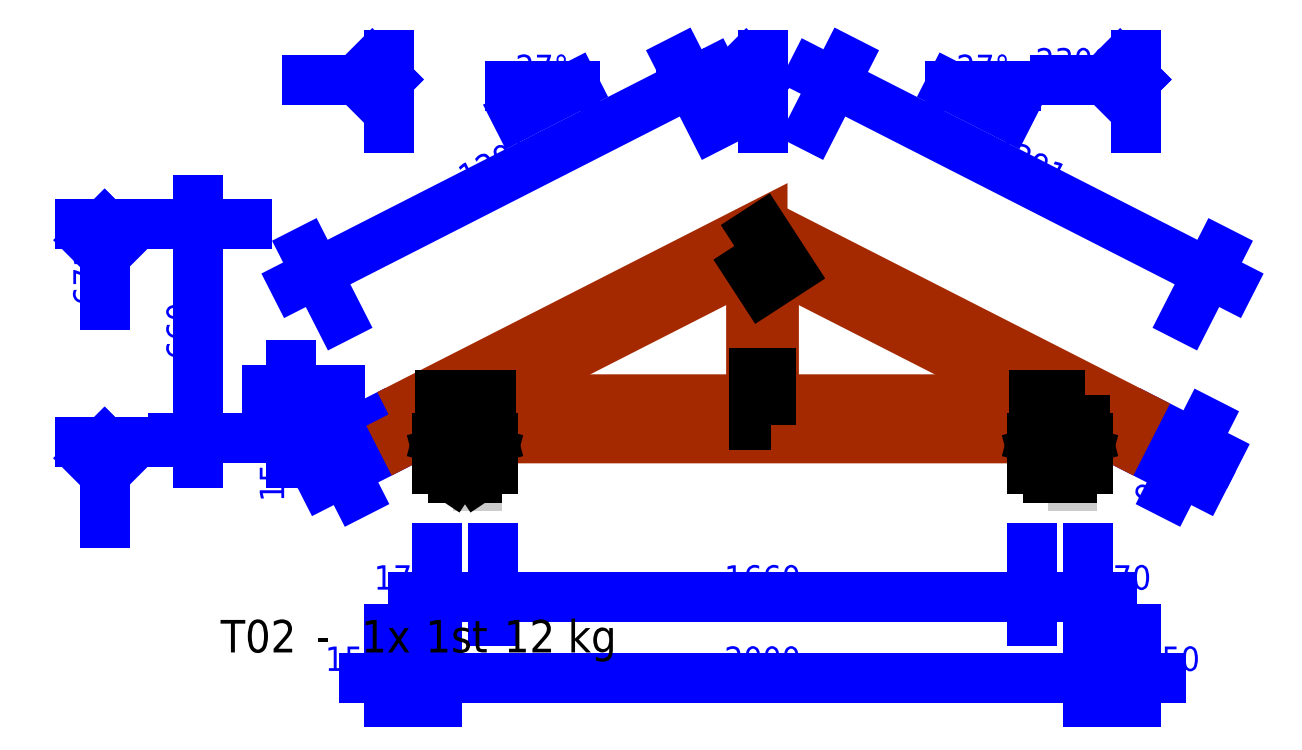
<metadata>
{"format":"dxf","ext":"dxf","renderer":"ezdxf+matplotlib","layout":"modelspace","background":"white","min_lineweight":24,"dpi":150}
</metadata>
<code>
0
SECTION
2
ENTITIES
0
LINE
8
Mått
10
-687.8
20
473.2
30
0
11
595.9
21
1127
31
0
0
LINE
8
Mått
10
529
20
1093
30
0
11
521.3
21
1069
31
0
0
LINE
8
Mått
10
529
20
1093
30
0
11
536.8
21
1117
31
0
0
LINE
8
Mått
10
-621
20
507.2
30
0
11
-613.2
21
531
31
0
0
LINE
8
Mått
10
-621
20
507.2
30
0
11
-628.7
21
483.5
31
0
0
LINE
8
Mått
10
-655
20
574.1
30
0
11
-552.9
21
373.6
31
0
0
LINE
8
Mått
10
495
20
1160
30
0
11
597.1
21
959.5
31
0
0
TEXT
8
Mått
10
-154.2
20
756
30
0
40
75
1
1291
50
27
7
Arial_PMR
72
     1
11
-45.97
21
800.2
31
0
73
     1
0
LINE
8
Mått
10
171.9
20
1083
30
0
11
-28.12
21
1083
31
0
0
LINE
8
Mått
10
171.9
20
1083
30
0
11
-6.321
21
992.6
31
0
0
ARC
8
Mått
10
171.9
20
1083
30
0
40
80
50
176
51
211
0
TEXT
8
Mått
10
-7.34
20
1093
30
0
40
75
1
27°
7
Arial_PMR
72
     1
11
71.88
21
1083
31
0
73
     1
0
LINE
8
Mått
10
904.1
20
1127
30
0
11
2188
21
473.2
31
0
0
LINE
8
Mått
10
2121
20
507.2
30
0
11
2097
21
499.5
31
0
0
LINE
8
Mått
10
2121
20
507.2
30
0
11
2145
21
515
31
0
0
LINE
8
Mått
10
971
20
1093
30
0
11
994.7
21
1101
31
0
0
LINE
8
Mått
10
971
20
1093
30
0
11
947.2
21
1085
31
0
0
LINE
8
Mått
10
1005
20
1160
30
0
11
902.9
21
959.5
31
0
0
LINE
8
Mått
10
2155
20
574.1
30
0
11
2053
21
373.6
31
0
0
TEXT
8
Mått
10
1447
20
861.8
30
0
40
75
1
1291
50
333
7
Arial_PMR
72
     1
11
1546
21
800.2
31
0
73
     1
0
LINE
8
Mått
10
1328
20
1083
30
0
11
1506
21
992.6
31
0
0
LINE
8
Mått
10
1328
20
1083
30
0
11
1528
21
1083
31
0
0
ARC
8
Mått
10
1328
20
1083
30
0
40
80
50
329
51
4
0
TEXT
8
Mått
10
1349
20
1093
30
0
40
75
1
27°
7
Arial_PMR
72
     1
11
1428
21
1083
31
0
73
     1
0
LINE
8
Mått
10
-475
20
-736.7
30
0
11
1975
21
-736.7
31
0
0
LINE
8
Mått
10
-250
20
-736.7
30
0
11
-267.7
21
-754.4
31
0
0
LINE
8
Mått
10
-250
20
-736.7
30
0
11
-232.3
21
-719
31
0
0
LINE
8
Mått
10
-400
20
-736.7
30
0
11
-382.3
21
-719
31
0
0
LINE
8
Mått
10
-400
20
-736.7
30
0
11
-417.7
21
-754.4
31
0
0
LINE
8
Mått
10
-400
20
-811.7
30
0
11
-400
21
-586.7
31
0
0
LINE
8
Mått
10
1750
20
-736.7
30
0
11
1732
21
-754.4
31
0
0
LINE
8
Mått
10
1750
20
-736.7
30
0
11
1768
21
-719
31
0
0
LINE
8
Mått
10
-250
20
-736.7
30
0
11
-232.3
21
-719
31
0
0
LINE
8
Mått
10
-250
20
-736.7
30
0
11
-267.7
21
-754.4
31
0
0
LINE
8
Mått
10
-250
20
-811.7
30
0
11
-250
21
-586.7
31
0
0
LINE
8
Mått
10
1900
20
-736.7
30
0
11
1882
21
-754.4
31
0
0
LINE
8
Mått
10
1900
20
-736.7
30
0
11
1918
21
-719
31
0
0
LINE
8
Mått
10
1750
20
-736.7
30
0
11
1768
21
-719
31
0
0
LINE
8
Mått
10
1750
20
-736.7
30
0
11
1732
21
-754.4
31
0
0
LINE
8
Mått
10
1750
20
-811.7
30
0
11
1750
21
-586.7
31
0
0
LINE
8
Mått
10
1900
20
-811.7
30
0
11
1900
21
-586.7
31
0
0
TEXT
8
Mått
10
-594.3
20
-727
30
0
40
75
1
150
7
Arial_PMR
72
     1
11
-506.9
21
-736.7
31
0
73
     1
0
TEXT
8
Mått
10
633.5
20
-727
30
0
40
75
1
2000
7
Arial_PMR
72
     1
11
750
21
-736.7
31
0
73
     1
0
TEXT
8
Mått
10
1919
20
-727
30
0
40
75
1
150
7
Arial_PMR
72
     1
11
2007
21
-736.7
31
0
73
     1
0
LINE
8
Mått
10
-325
20
-486.7
30
0
11
1825
21
-486.7
31
0
0
LINE
8
Mått
10
-80
20
-486.7
30
0
11
-97.68
21
-504.4
31
0
0
LINE
8
Mått
10
-80
20
-486.7
30
0
11
-62.32
21
-469
31
0
0
LINE
8
Mått
10
-250
20
-486.7
30
0
11
-232.3
21
-469
31
0
0
LINE
8
Mått
10
-250
20
-486.7
30
0
11
-267.7
21
-504.4
31
0
0
LINE
8
Mått
10
-250
20
-561.7
30
0
11
-250
21
-336.7
31
0
0
LINE
8
Mått
10
1580
20
-486.7
30
0
11
1562
21
-504.4
31
0
0
LINE
8
Mått
10
1580
20
-486.7
30
0
11
1598
21
-469
31
0
0
LINE
8
Mått
10
-80
20
-486.7
30
0
11
-62.32
21
-469
31
0
0
LINE
8
Mått
10
-80
20
-486.7
30
0
11
-97.68
21
-504.4
31
0
0
LINE
8
Mått
10
-80
20
-561.7
30
0
11
-80
21
-336.7
31
0
0
LINE
8
Mått
10
1750
20
-486.7
30
0
11
1732
21
-504.4
31
0
0
LINE
8
Mått
10
1750
20
-486.7
30
0
11
1768
21
-469
31
0
0
LINE
8
Mått
10
1580
20
-486.7
30
0
11
1598
21
-469
31
0
0
LINE
8
Mått
10
1580
20
-486.7
30
0
11
1562
21
-504.4
31
0
0
LINE
8
Mått
10
1580
20
-561.7
30
0
11
1580
21
-336.7
31
0
0
LINE
8
Mått
10
1750
20
-561.7
30
0
11
1750
21
-336.7
31
0
0
TEXT
8
Mått
10
-444.3
20
-477
30
0
40
75
1
170
7
Arial_PMR
72
     1
11
-356.9
21
-486.7
31
0
73
     1
0
TEXT
8
Mått
10
633.5
20
-477
30
0
40
75
1
1660
7
Arial_PMR
72
     1
11
750
21
-486.7
31
0
73
     1
0
TEXT
8
Mått
10
1769
20
-477
30
0
40
75
1
170
7
Arial_PMR
72
     1
11
1857
21
-486.7
31
0
73
     1
0
LINE
8
Mått
10
-650
20
1104
30
0
11
-415
21
1104
31
0
0
LINE
8
Mått
10
-400
20
1104
30
0
11
-450
21
1054
31
0
0
LINE
8
Mått
10
-400
20
1104
30
0
11
-450
21
1154
31
0
0
LINE
8
Mått
10
500
20
1104
30
0
11
735
21
1104
31
0
0
LINE
8
Mått
10
750
20
1104
30
0
11
700
21
1054
31
0
0
LINE
8
Mått
10
750
20
1104
30
0
11
700
21
1154
31
0
0
LINE
8
Mått
10
1650
20
1104
30
0
11
1885
21
1104
31
0
0
LINE
8
Mått
10
1900
20
1104
30
0
11
1850
21
1054
31
0
0
LINE
8
Mått
10
1900
20
1104
30
0
11
1850
21
1154
31
0
0
LINE
8
Mått
10
-400
20
1179
30
0
11
-400
21
953.6
31
0
0
LINE
8
Mått
10
750
20
1179
30
0
11
750
21
953.6
31
0
0
LINE
8
Mått
10
1900
20
1179
30
0
11
1900
21
953.6
31
0
0
TEXT
8
Mått
10
441.9
20
1113
30
0
40
75
1
1150
7
Arial_PMR
72
     2
11
675
21
1104
31
0
73
     1
0
TEXT
8
Mått
10
1592
20
1113
30
0
40
75
1
2300
7
Arial_PMR
72
     2
11
1825
21
1104
31
0
73
     1
0
LINE
8
Mått
10
-612.3
20
49.6
30
0
11
-501
21
-168.7
31
0
0
LINE
8
Mått
10
-535.1
20
-101.9
30
0
11
-558.8
21
-94.15
31
0
0
LINE
8
Mått
10
-535.1
20
-101.9
30
0
11
-511.3
21
-109.6
31
0
0
LINE
8
Mått
10
-578.2
20
-17.23
30
0
11
-554.4
21
-24.95
31
0
0
LINE
8
Mått
10
-578.2
20
-17.23
30
0
11
-602
21
-9.501
31
0
0
LINE
8
Mått
10
-645
20
-51.28
30
0
11
-444.6
21
50.87
31
0
0
LINE
8
Mått
10
-601.9
20
-135.9
30
0
11
-401.4
21
-33.77
31
0
0
TEXT
8
Mått
10
-631
20
107.7
30
0
40
75
1
95
50
297
7
Arial_PMR
72
     1
11
-613.2
21
51.4
31
0
73
     1
0
LINE
8
Mått
10
2001
20
-168.7
30
0
11
2112
21
49.6
31
0
0
LINE
8
Mått
10
2078
20
-17.23
30
0
11
2086
21
-41
31
0
0
LINE
8
Mått
10
2078
20
-17.23
30
0
11
2070
21
6.549
31
0
0
LINE
8
Mått
10
2035
20
-101.9
30
0
11
2027
21
-78.1
31
0
0
LINE
8
Mått
10
2035
20
-101.9
30
0
11
2043
21
-125.6
31
0
0
LINE
8
Mått
10
2102
20
-135.9
30
0
11
1901
21
-33.77
31
0
0
LINE
8
Mått
10
2145
20
-51.28
30
0
11
1945
21
50.87
31
0
0
TEXT
8
Mått
10
1965
20
-218
30
0
40
75
1
95
50
63
7
Arial_PMR
72
     1
11
2000
21
-170.5
31
0
73
     1
0
LINE
8
Mått
10
-699.8
20
-75
30
0
11
-699.8
21
225
31
0
0
LINE
8
Mått
10
-699.8
20
150
30
0
11
-682.1
21
132.3
31
0
0
LINE
8
Mått
10
-699.8
20
150
30
0
11
-717.5
21
167.7
31
0
0
LINE
8
Mått
10
-699.8
20
8.239e-11
30
0
11
-717.5
21
17.68
31
0
0
LINE
8
Mått
10
-699.8
20
8.239e-11
30
0
11
-682.1
21
-17.68
31
0
0
LINE
8
Mått
10
-774.8
20
8.24e-11
30
0
11
-549.8
21
8.239e-11
31
0
0
LINE
8
Mått
10
-774.8
20
150
30
0
11
-549.8
21
150
31
0
0
TEXT
8
Mått
10
-709.5
20
-194.3
30
0
40
75
1
150
50
90
7
Arial_PMR
72
     1
11
-699.8
21
-106.9
31
0
73
     1
0
LINE
8
Mått
10
-986.5
20
-75
30
0
11
-986.5
21
734.5
31
0
0
LINE
8
Mått
10
-986.5
20
659.5
30
0
11
-968.9
21
641.8
31
0
0
LINE
8
Mått
10
-986.5
20
659.5
30
0
11
-1004
21
677.2
31
0
0
LINE
8
Mått
10
-986.5
20
8.242e-11
30
0
11
-1004
21
17.68
31
0
0
LINE
8
Mått
10
-986.5
20
8.242e-11
30
0
11
-968.9
21
-17.68
31
0
0
LINE
8
Mått
10
-1062
20
8.243e-11
30
0
11
-836.5
21
8.242e-11
31
0
0
LINE
8
Mått
10
-1062
20
659.5
30
0
11
-836.5
21
659.5
31
0
0
TEXT
8
Mått
10
-996.3
20
242.4
30
0
40
75
1
660
50
90
7
Arial_PMR
72
     1
11
-986.5
21
329.8
31
0
73
     1
0
LINE
8
Mått
10
-1273
20
-261.1
30
0
11
-1273
21
-26.07
31
0
0
LINE
8
Mått
10
-1273
20
-11.07
30
0
11
-1223
21
-61.07
31
0
0
LINE
8
Mått
10
-1273
20
-11.07
30
0
11
-1323
21
-61.07
31
0
0
LINE
8
Mått
10
-1273
20
409.5
30
0
11
-1273
21
644.5
31
0
0
LINE
8
Mått
10
-1273
20
659.5
30
0
11
-1223
21
609.5
31
0
0
LINE
8
Mått
10
-1273
20
659.5
30
0
11
-1323
21
609.5
31
0
0
LINE
8
Mått
10
-1348
20
-11.07
30
0
11
-1123
21
-11.07
31
0
0
LINE
8
Mått
10
-1348
20
659.5
30
0
11
-1123
21
659.5
31
0
0
TEXT
8
Mått
10
-1283
20
409.7
30
0
40
75
1
671
50
90
7
Arial_PMR
72
     2
11
-1273
21
584.5
31
0
73
     1
0
LWPOLYLINE
8
Virke
90
        4
70
     1
43
0
10
-400
20
73.57
10
-356.9
20
-11.07
10
750
20
552.9
10
750
20
659.5
0
LWPOLYLINE
8
Virke
90
        4
70
     1
43
0
10
750
20
659.5
10
750
20
552.9
10
1857
20
-11.07
10
1900
20
73.57
0
LWPOLYLINE
8
Virke
90
        6
70
     1
43
0
10
1750
20
8.209e-11
10
1750
20
43.38
10
1600
20
120
10
-99.62
20
120
10
-250
20
43.38
10
-250
20
8.233e-11
0
LWPOLYLINE
8
Virke
90
        5
70
     1
43
0
10
785
20
535.1
10
750
20
552.9
10
715
20
535.1
10
715
20
120
10
785
20
120
0
LINE
8
Upplag
10
1580
20
8.2e-11
30
0
11
1580
21
-45
31
0
0
LINE
8
Upplag
10
1580
20
-45
30
0
11
1750
21
-45
31
0
0
LINE
8
Upplag
10
1750
20
-45
30
0
11
1750
21
8.203e-11
31
0
0
LINE
8
Upplag
10
1750
20
8.203e-11
30
0
11
1580
21
8.2e-11
31
0
0
LINE
8
Upplag
10
1580
20
8.2e-11
30
0
11
1750
21
-45
31
0
0
LINE
8
Upplag
10
1580
20
-45
30
0
11
1750
21
8.203e-11
31
0
0
LINE
8
Upplag
10
1580
20
-45
30
0
11
1580
21
-95
31
0
0
LINE
8
Upplag
10
1750
20
-45
30
0
11
1750
21
-95
31
0
0
LWPOLYLINE
8
Upplag
90
        4
70
     1
43
0
10
1627
20
-147.2
10
1703
20
-147.2
10
1703
20
-121.6
10
1627
20
-121.6
0
LINE
8
Upplag
10
1627
20
-121.6
30
0
11
1703
21
-121.6
31
0
0
CIRCLE
8
Upplag
10
1665
20
-92.89
30
0
40
28.74
0
LINE
8
Upplag
10
1580
20
8.2e-11
30
0
11
1750
21
8.203e-11
31
0
0
LINE
8
Upplag
10
-250
20
8.226e-11
30
0
11
-250
21
-45
31
0
0
LINE
8
Upplag
10
-250
20
-45
30
0
11
-80
21
-45
31
0
0
LINE
8
Upplag
10
-80
20
-45
30
0
11
-80
21
8.226e-11
31
0
0
LINE
8
Upplag
10
-80
20
8.226e-11
30
0
11
-250
21
8.226e-11
31
0
0
LINE
8
Upplag
10
-250
20
8.226e-11
30
0
11
-80
21
-45
31
0
0
LINE
8
Upplag
10
-250
20
-45
30
0
11
-80
21
8.226e-11
31
0
0
LINE
8
Upplag
10
-250
20
-45
30
0
11
-250
21
-95
31
0
0
LINE
8
Upplag
10
-80
20
-45
30
0
11
-80
21
-95
31
0
0
LWPOLYLINE
8
Upplag
90
        4
70
     1
43
0
10
-203.3
20
-147.2
10
-126.7
20
-147.2
10
-126.7
20
-121.6
10
-203.3
20
-121.6
0
LINE
8
Upplag
10
-203.3
20
-121.6
30
0
11
-126.7
21
-121.6
31
0
0
LINE
8
Upplag
10
-203.3
20
-121.6
30
0
11
-165
21
-64.16
31
0
0
LINE
8
Upplag
10
-126.7
20
-121.6
30
0
11
-165
21
-64.16
31
0
0
LINE
8
Upplag
10
-250
20
8.226e-11
30
0
11
-80
21
8.226e-11
31
0
0
LWPOLYLINE
8
Anslutningspunkt
90
        4
70
     1
43
0
10
1743
20
132.3
10
1584
20
132.3
10
1584
20
29.25
10
1743
20
29.25
0
LWPOLYLINE
8
Anslutningspunkt
90
        4
70
     1
43
0
10
663.5
20
591.5
10
750.1
20
458.2
10
836.5
20
514.3
10
749.9
20
647.6
0
LWPOLYLINE
8
Anslutningspunkt
90
        4
70
     1
43
0
10
-243
20
29.25
10
-84.03
20
29.25
10
-84.03
20
132.3
10
-243
20
132.3
0
LWPOLYLINE
8
Anslutningspunkt
90
        4
70
     1
43
0
10
777.5
20
40.5
10
777.5
20
199.5
10
722.5
20
199.5
10
722.5
20
40.5
0
TEXT
8
Information
10
-916.5
20
-658.5
30
0
40
100
1
T02
7
Arial_PMR
11
-916.5
21
-558.5
31
0
73
     3
0
TEXT
8
Information
10
-623.7
20
-658.5
30
0
40
100
1
-
7
Arial_PMR
11
-623.7
21
-558.5
31
0
73
     3
0
TEXT
8
Information
10
-480
20
-658.5
30
0
40
100
1
1x
7
Arial_PMR
72
     2
11
-332.4
21
-558.5
31
0
73
     3
0
TEXT
8
Information
10
-281.7
20
-658.5
30
0
40
100
1
1st
7
Arial_PMR
72
     2
11
-95.3
21
-558.5
31
0
73
     3
0
TEXT
8
Information
10
-40.81
20
-658.5
30
0
40
100
1
12 kg
7
Arial_PMR
72
     2
11
300.9
21
-558.5
31
0
73
     3
0
ENDSEC
0
EOF

</code>
